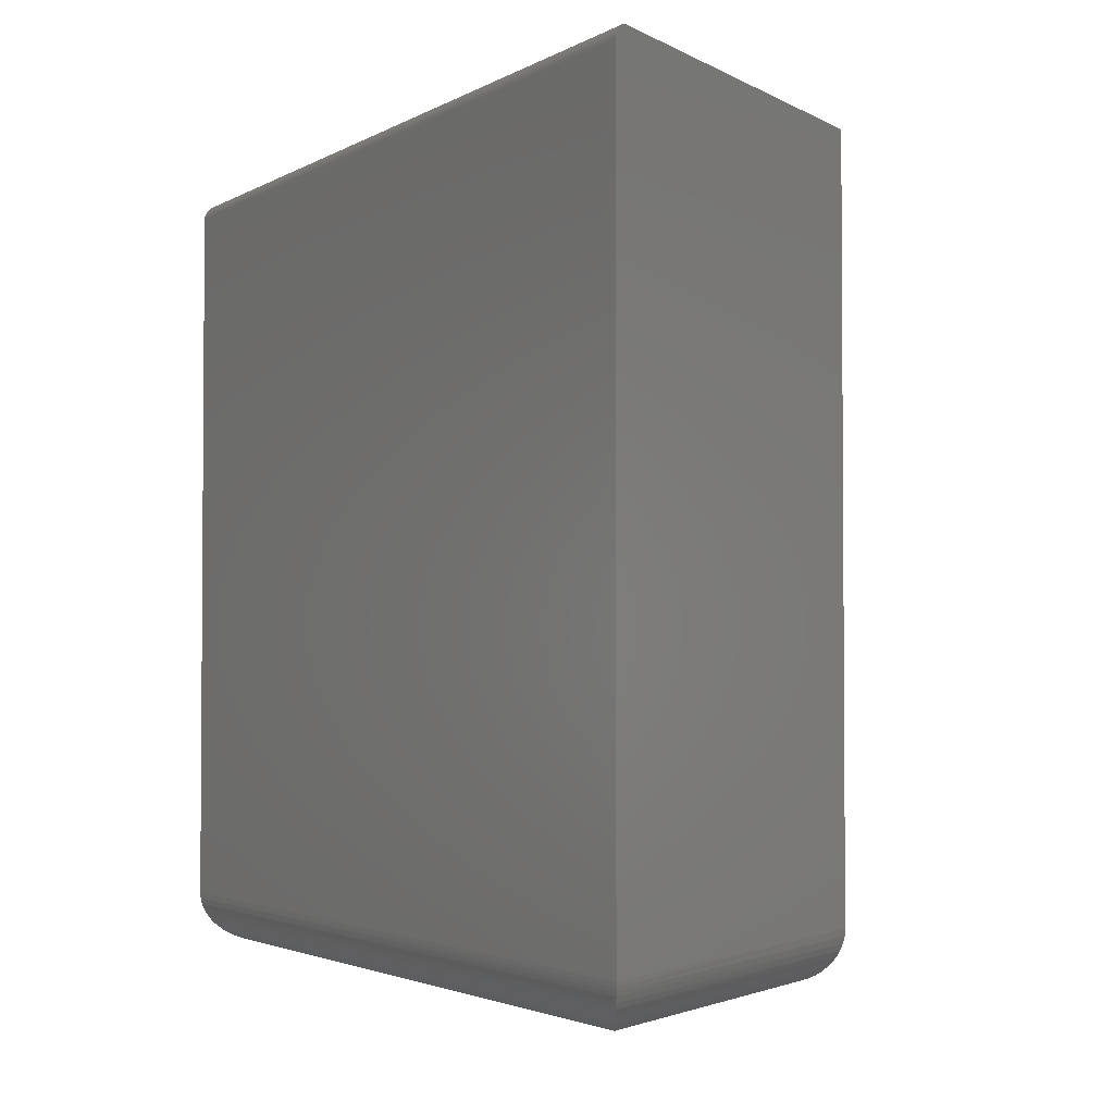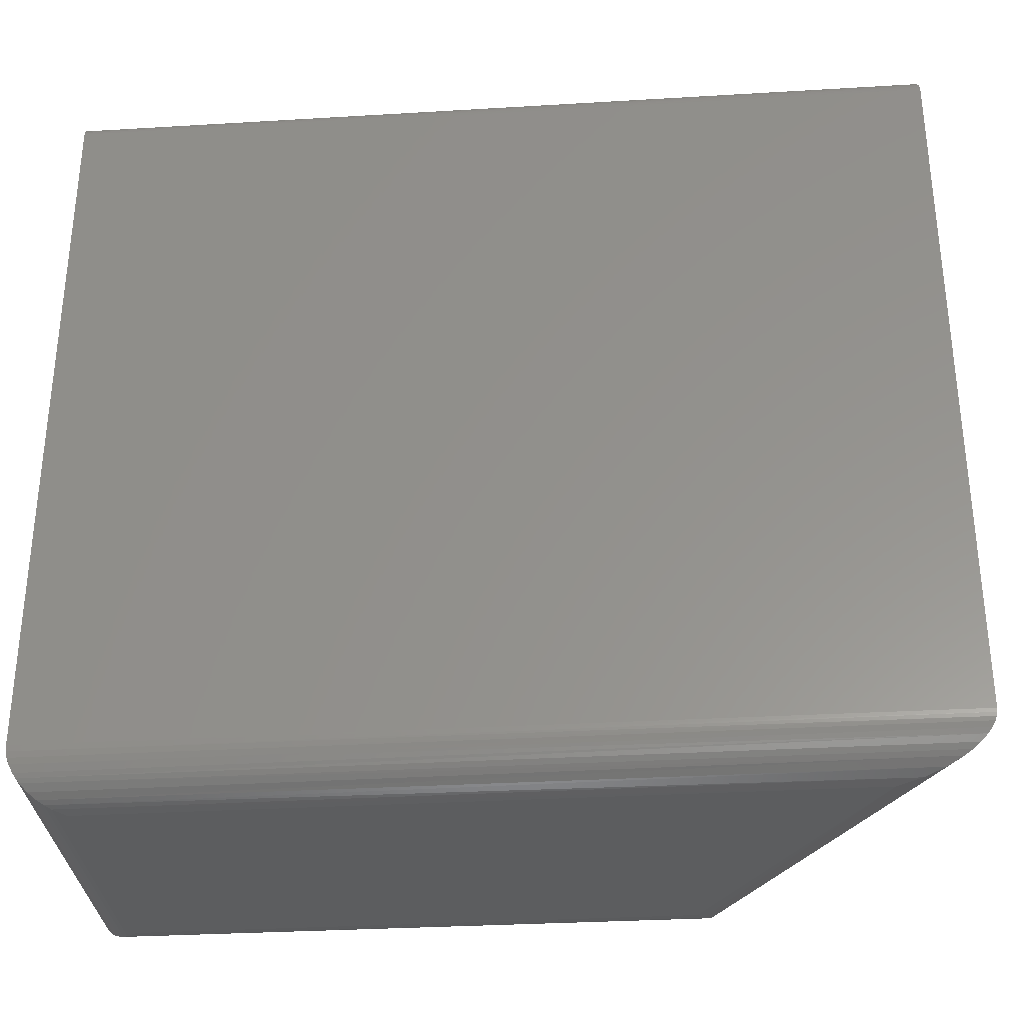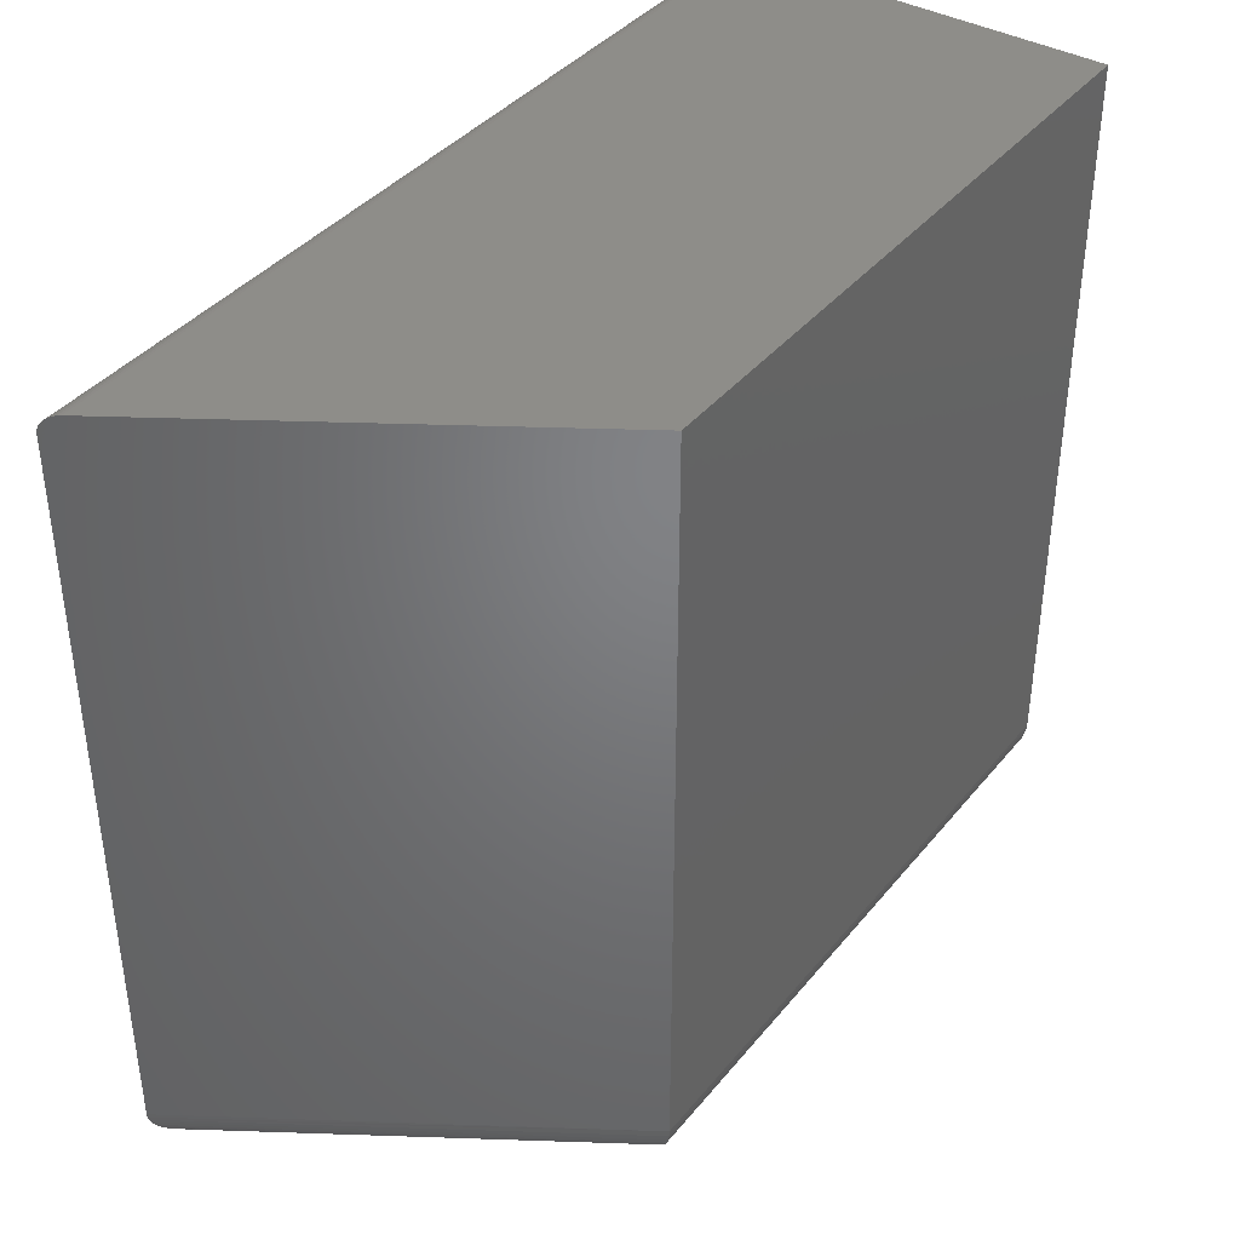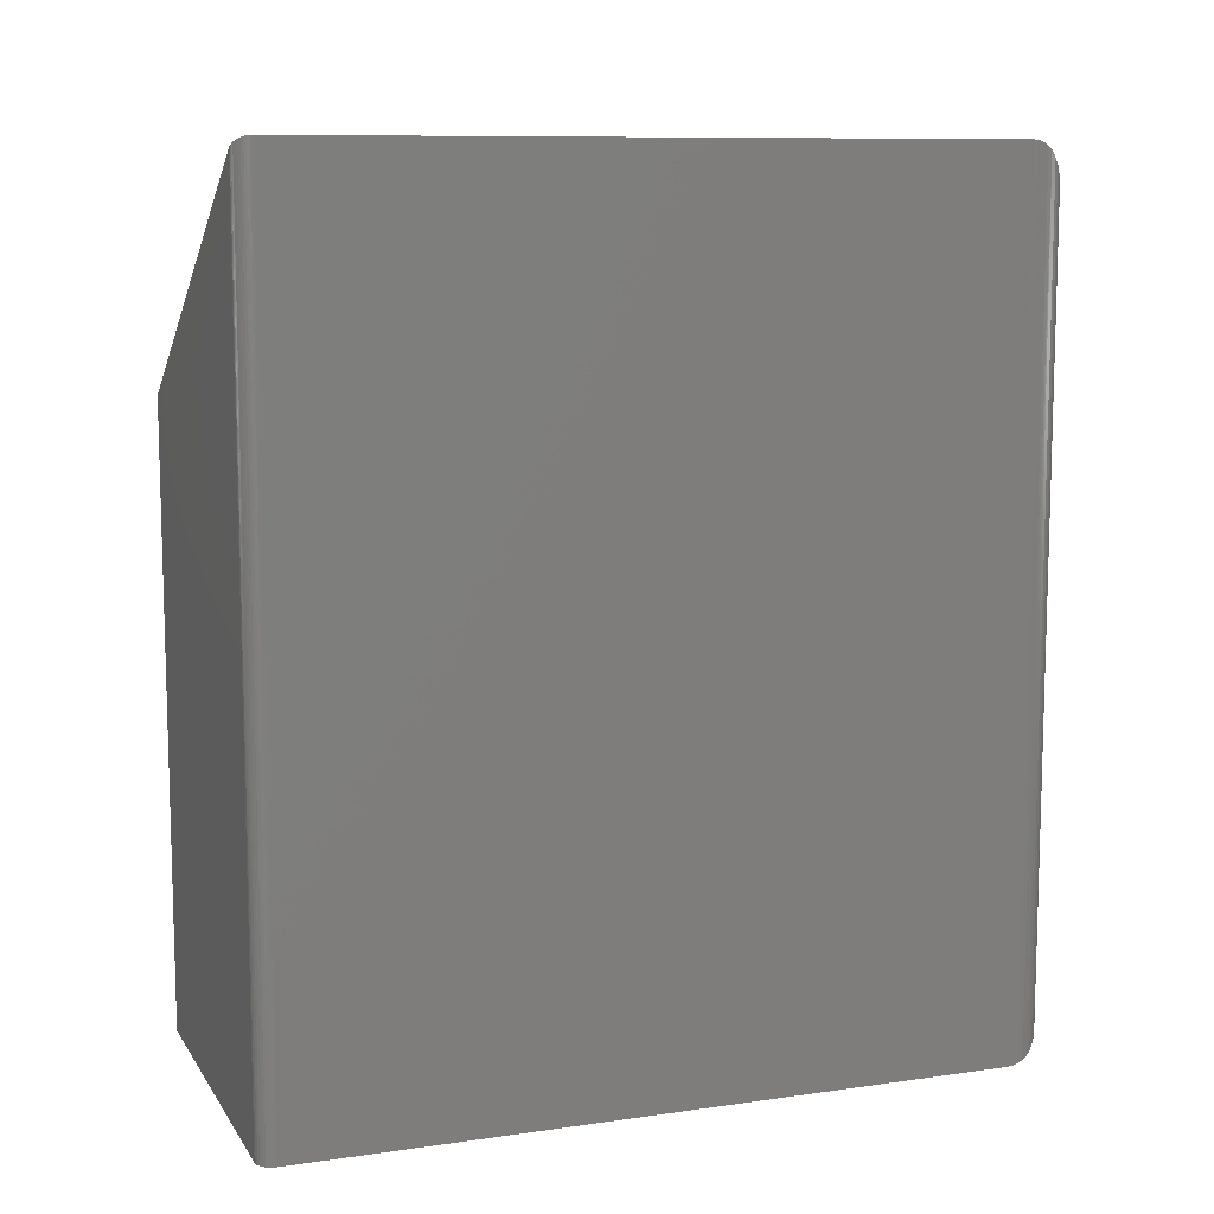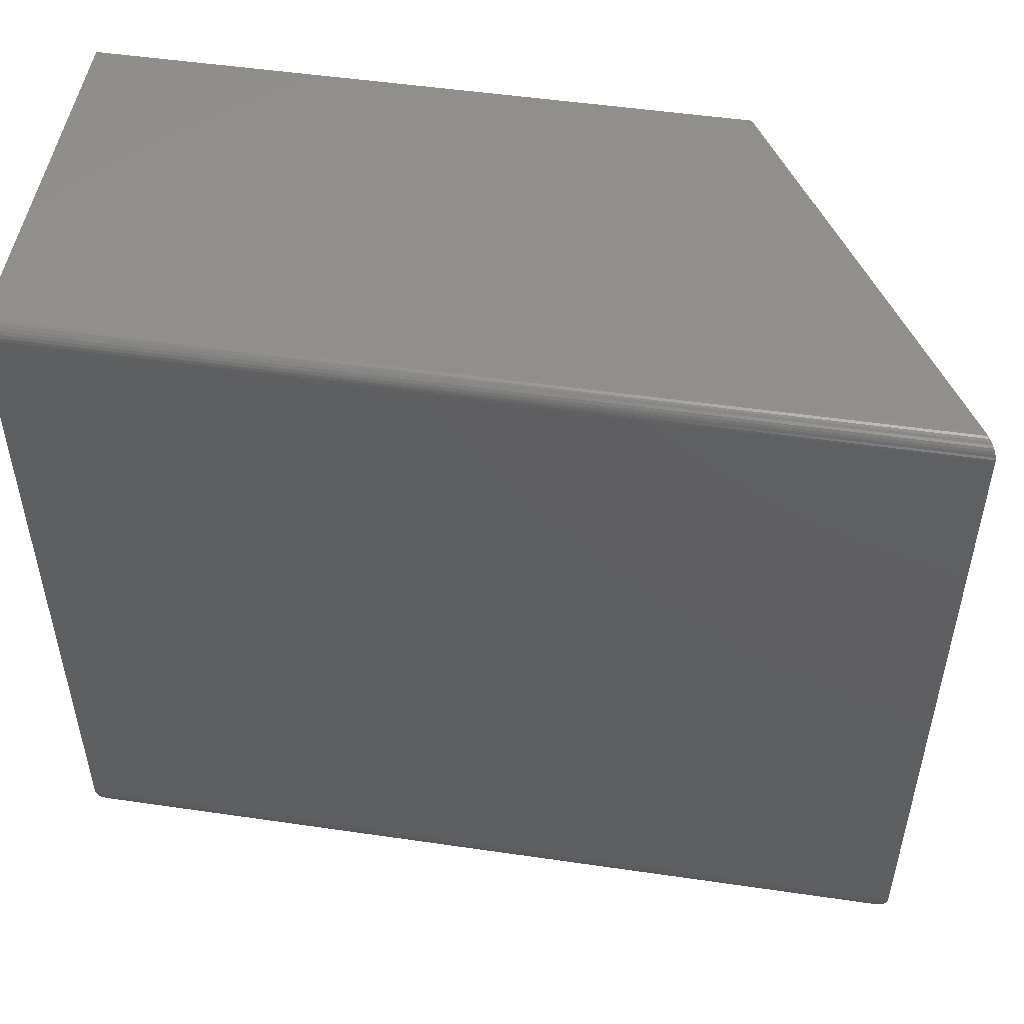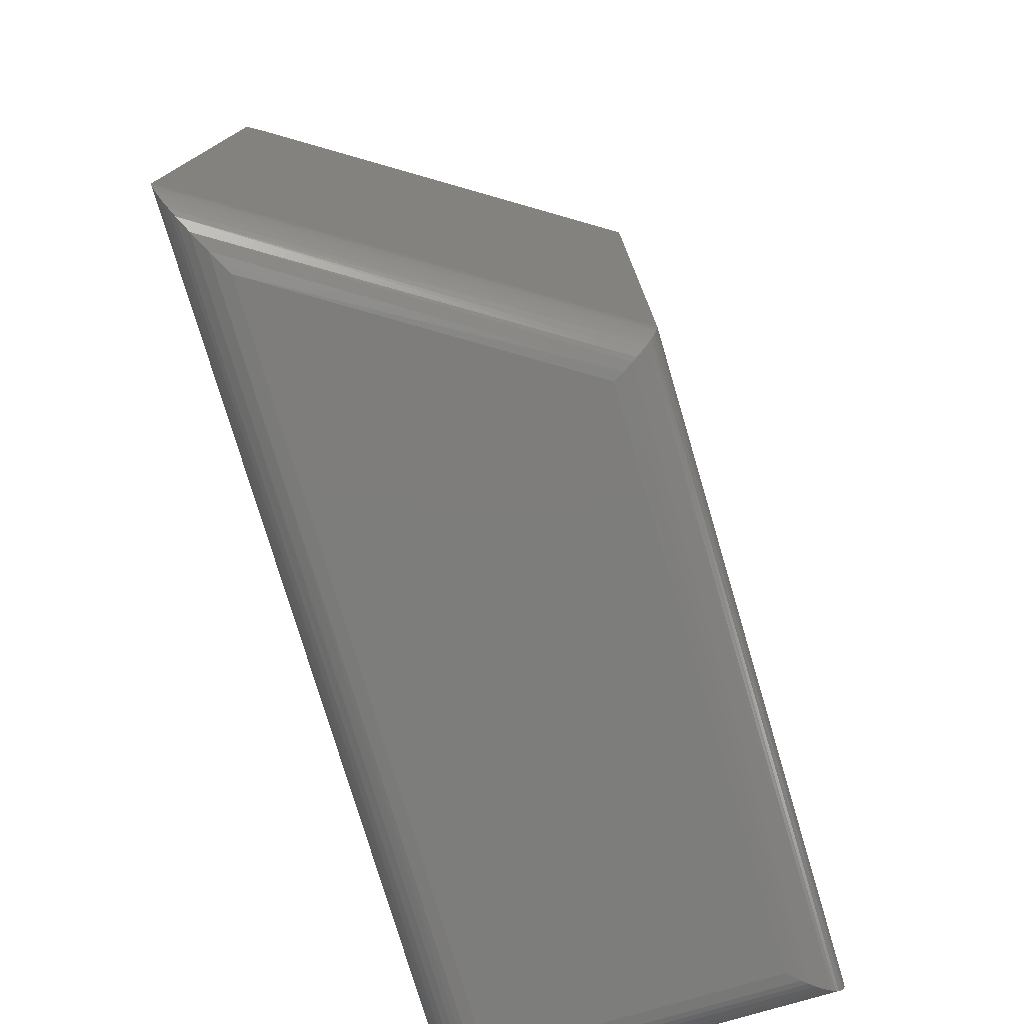
<metadata>
{"format":"stl","ext":"stl","renderer":"f3d","projection":"perspective","resolution":1024,"background":"white","views":[{"elev":-2.6,"azim":-28.7,"up":"+Y"},{"elev":-32.0,"azim":-85.2,"up":"+Y"},{"elev":39.3,"azim":34.8,"up":"+Y"},{"elev":9.8,"azim":-110.2,"up":"+Z"},{"elev":50.3,"azim":-80.9,"up":"+Y"},{"elev":-76.8,"azim":16.5,"up":"+Y"}]}
</metadata>
<code>
# stl→obj: 70 verts, 136 faces
v -0.1797 -0.7031 0.6719
v -0.1797 -0.01562 0.6719
v -0.1797 -0.7031 -0.1719
v -0.1797 -0.01562 -0.1719
v 0.1845 -0.7031 0.441
v 0.1845 5.423e-17 0.441
v -0.179 -0.01106 0.6714
v -0.1795 -0.0135 0.6718
v -0.1712 -0.001729 0.6665
v -0.1641 4.715e-17 0.662
v -0.1665 -0.0001934 0.6635
v -0.1689 -0.0007732 0.665
v -0.1733 -0.00304 0.6678
v -0.1752 -0.004675 0.669
v -0.1768 -0.006592 0.6701
v -0.1781 -0.008742 0.6709
v -0.1641 8.674e-19 -0.1719
v 0.1845 2.021e-17 -0.1719
v -0.1785 -0.009646 -0.1719
v 0.1845 -0.7031 -0.1719
v -0.1794 -0.01258 -0.1719
v -0.1671 -0.0003002 -0.1719
v -0.1771 -0.006944 -0.1719
v -0.1751 -0.004576 -0.1719
v -0.1727 -0.002633 -0.1719
v -0.17 -0.001189 -0.1719
v -0.1328 -0.75 -0.125
v 0.1376 -0.75 -0.125
v -0.1328 -0.75 0.5866
v 0.1376 -0.75 0.4152
v -0.1441 -0.7486 -0.1363
v -0.1453 -0.7483 0.6094
v -0.1795 -0.7068 0.6716
v -0.1793 -0.7089 -0.1715
v -0.1791 -0.7105 0.6708
v -0.1783 -0.7145 -0.1705
v -0.1784 -0.7141 0.6695
v -0.1766 -0.7199 -0.1688
v -0.1768 -0.7192 0.6667
v -0.1748 -0.724 0.6629
v -0.1733 -0.7268 -0.1655
v -0.1707 -0.7307 -0.1629
v -0.1713 -0.7299 0.6566
v -0.1679 -0.7342 -0.1601
v -0.1676 -0.7345 0.6499
v -0.1637 -0.7384 0.6428
v -0.1617 -0.74 -0.1539
v -0.1549 -0.7445 -0.1471
v -0.1556 -0.7441 0.628
v -0.1496 -0.7469 -0.1417
v 0.1475 -0.7489 0.4206
v 0.184 -0.7097 0.4407
v 0.1827 -0.716 0.44
v 0.1805 -0.7219 0.4388
v 0.1776 -0.7275 0.4372
v 0.175 -0.7313 0.4358
v 0.1721 -0.7349 0.4341
v 0.1654 -0.7408 0.4305
v 0.1612 -0.7436 0.4282
v 0.1568 -0.7459 0.4257
v 0.1489 -0.7486 -0.1363
v 0.1831 -0.7145 -0.1705
v 0.1813 -0.7199 -0.1688
v 0.178 -0.7268 -0.1655
v 0.1755 -0.7307 -0.1629
v 0.1727 -0.7342 -0.1601
v 0.1665 -0.74 -0.1539
v 0.1597 -0.7445 -0.1471
v 0.1543 -0.7469 -0.1417
v 0.1841 -0.7089 -0.1715
f 1 2 3
f 3 2 4
f 5 6 7
f 5 7 8
f 5 8 2
f 5 2 1
f 9 6 10
f 9 10 11
f 9 11 12
f 6 9 13
f 6 13 14
f 6 14 15
f 6 15 16
f 6 16 7
f 17 18 19
f 20 3 4
f 20 4 21
f 20 21 19
f 20 19 18
f 22 17 19
f 22 19 23
f 22 23 24
f 22 24 25
f 22 25 26
f 17 10 18
f 18 10 6
f 10 22 11
f 10 17 22
f 12 11 22
f 22 26 12
f 9 12 26
f 26 25 9
f 9 25 13
f 13 25 24
f 13 24 14
f 14 24 23
f 7 16 19
f 19 21 7
f 19 16 23
f 23 16 15
f 23 15 14
f 4 2 21
f 21 2 8
f 21 8 7
f 27 28 29
f 29 28 30
f 18 6 20
f 20 6 5
f 29 31 27
f 29 32 31
f 3 33 1
f 3 34 33
f 33 34 35
f 35 34 36
f 35 36 37
f 37 36 38
f 37 38 39
f 40 39 38
f 38 41 40
f 40 41 42
f 40 42 43
f 43 42 44
f 43 44 45
f 46 45 44
f 44 47 46
f 46 47 48
f 46 48 49
f 49 48 50
f 49 50 32
f 50 31 32
f 29 51 32
f 29 30 51
f 52 35 37
f 52 37 53
f 53 37 39
f 53 39 54
f 39 40 54
f 55 54 40
f 40 43 55
f 55 43 56
f 56 43 45
f 56 45 57
f 57 45 46
f 57 46 58
f 59 58 46
f 46 49 59
f 60 59 49
f 49 32 60
f 60 32 51
f 5 1 33
f 5 33 35
f 5 35 52
f 30 61 51
f 30 28 61
f 52 53 62
f 63 62 53
f 53 54 63
f 63 54 55
f 63 55 64
f 64 55 56
f 64 56 65
f 65 56 57
f 65 57 66
f 67 66 57
f 57 58 67
f 67 58 59
f 67 59 68
f 68 59 60
f 68 60 69
f 61 69 60
f 60 51 61
f 20 5 70
f 70 5 52
f 70 52 62
f 28 31 61
f 28 27 31
f 34 62 36
f 36 62 63
f 36 63 38
f 38 63 64
f 38 64 41
f 41 64 65
f 41 65 42
f 42 65 66
f 42 66 44
f 44 66 67
f 44 67 47
f 47 67 68
f 47 68 48
f 48 68 69
f 48 69 50
f 50 69 61
f 50 61 31
f 3 20 34
f 34 20 70
f 34 70 62

</code>
